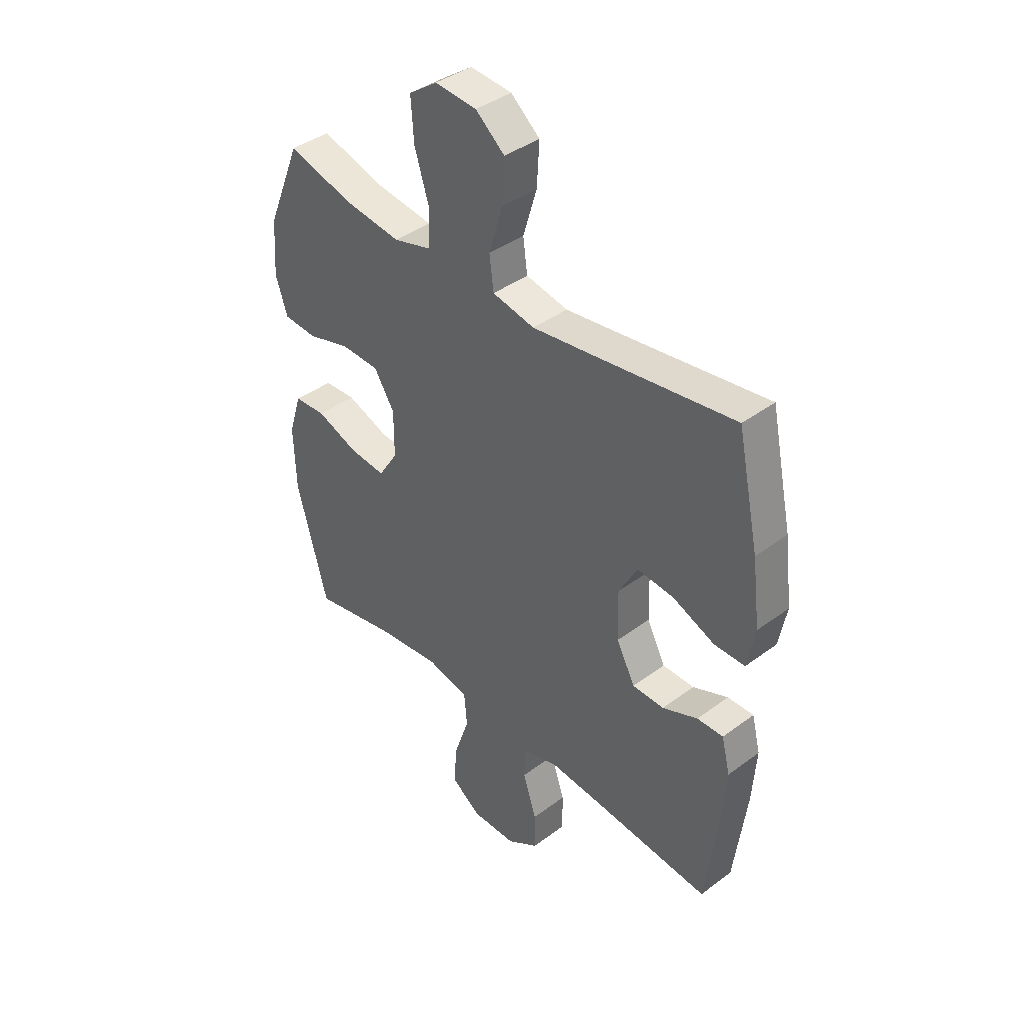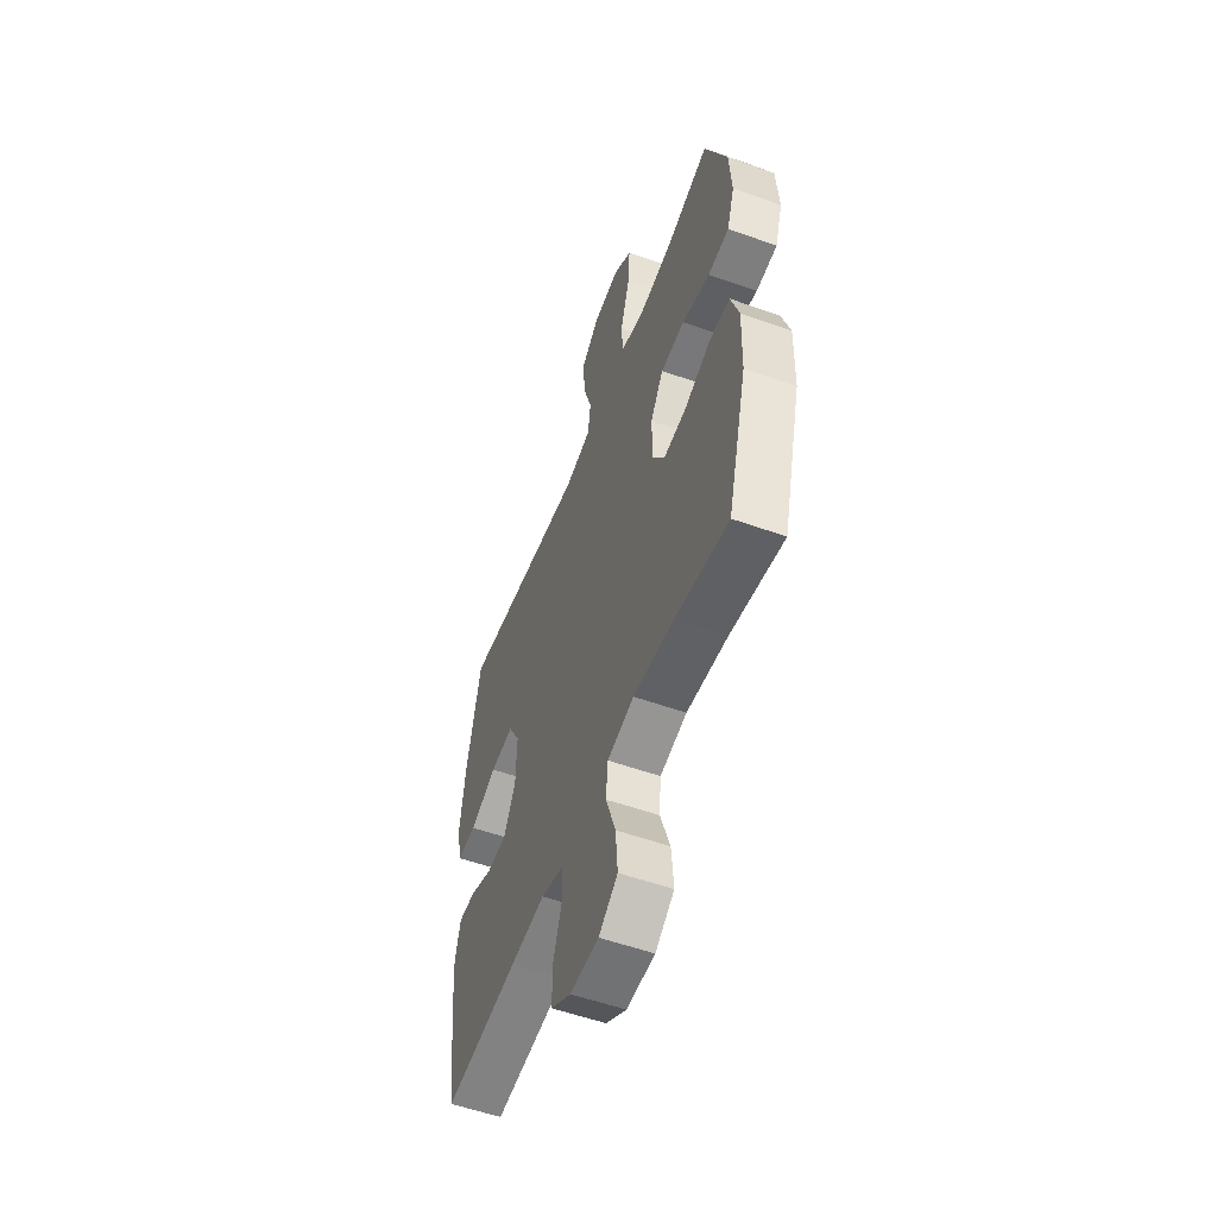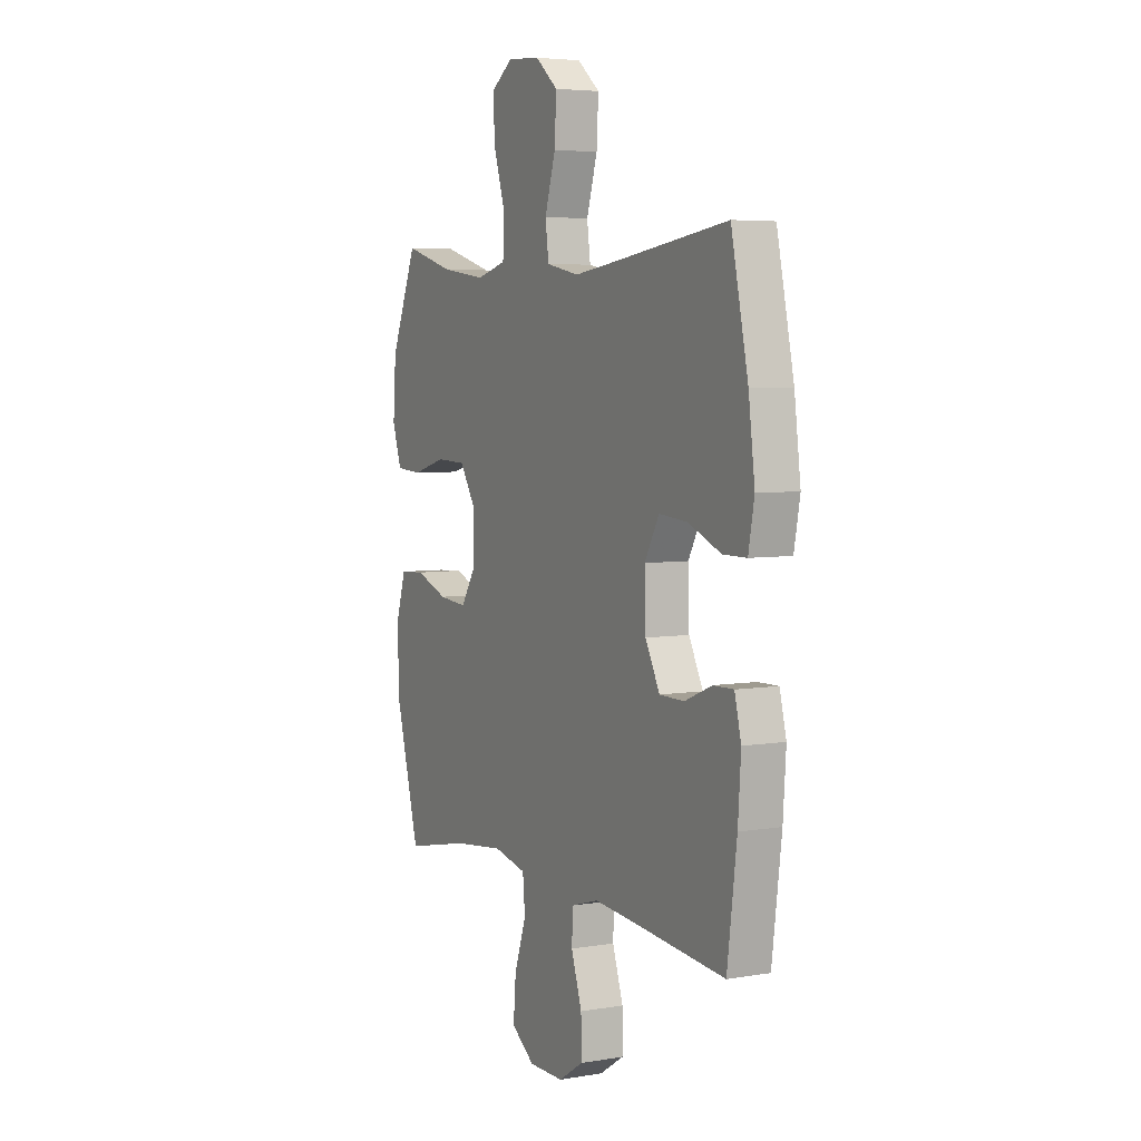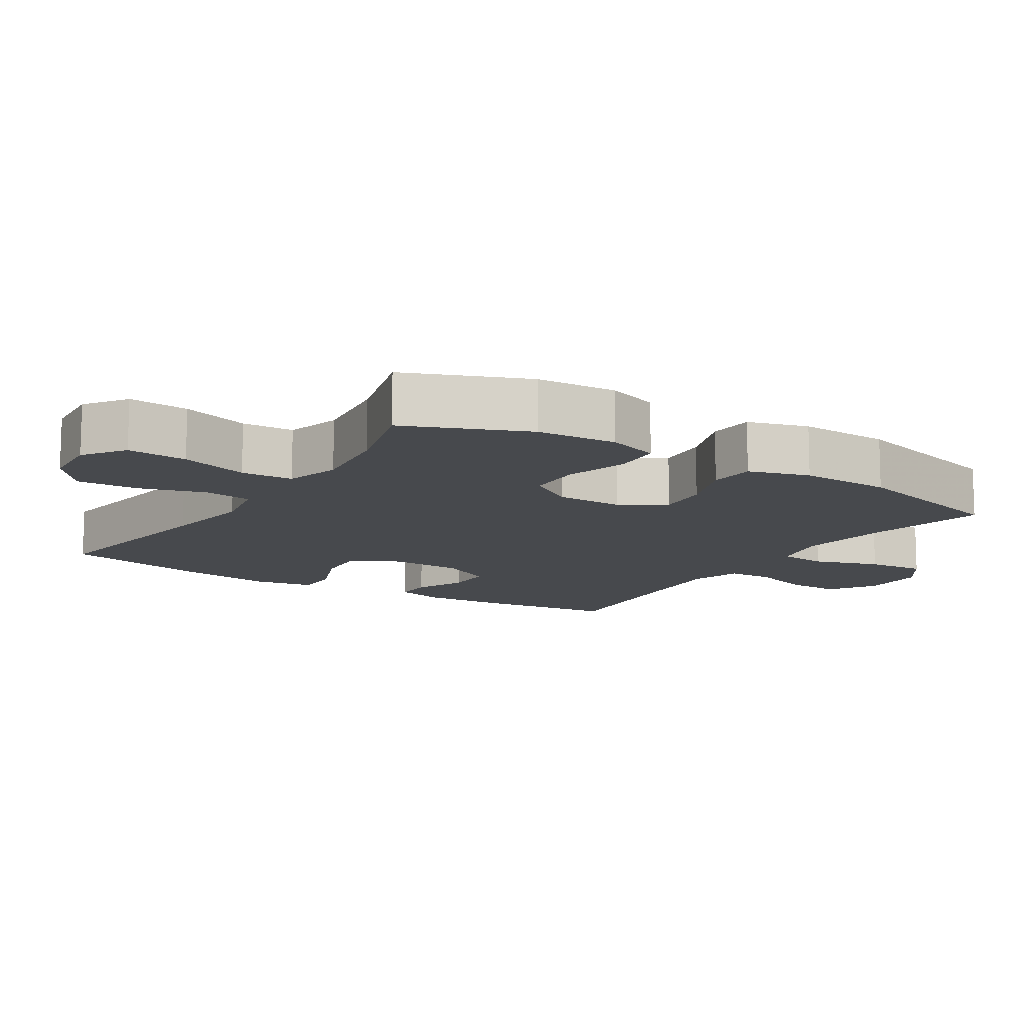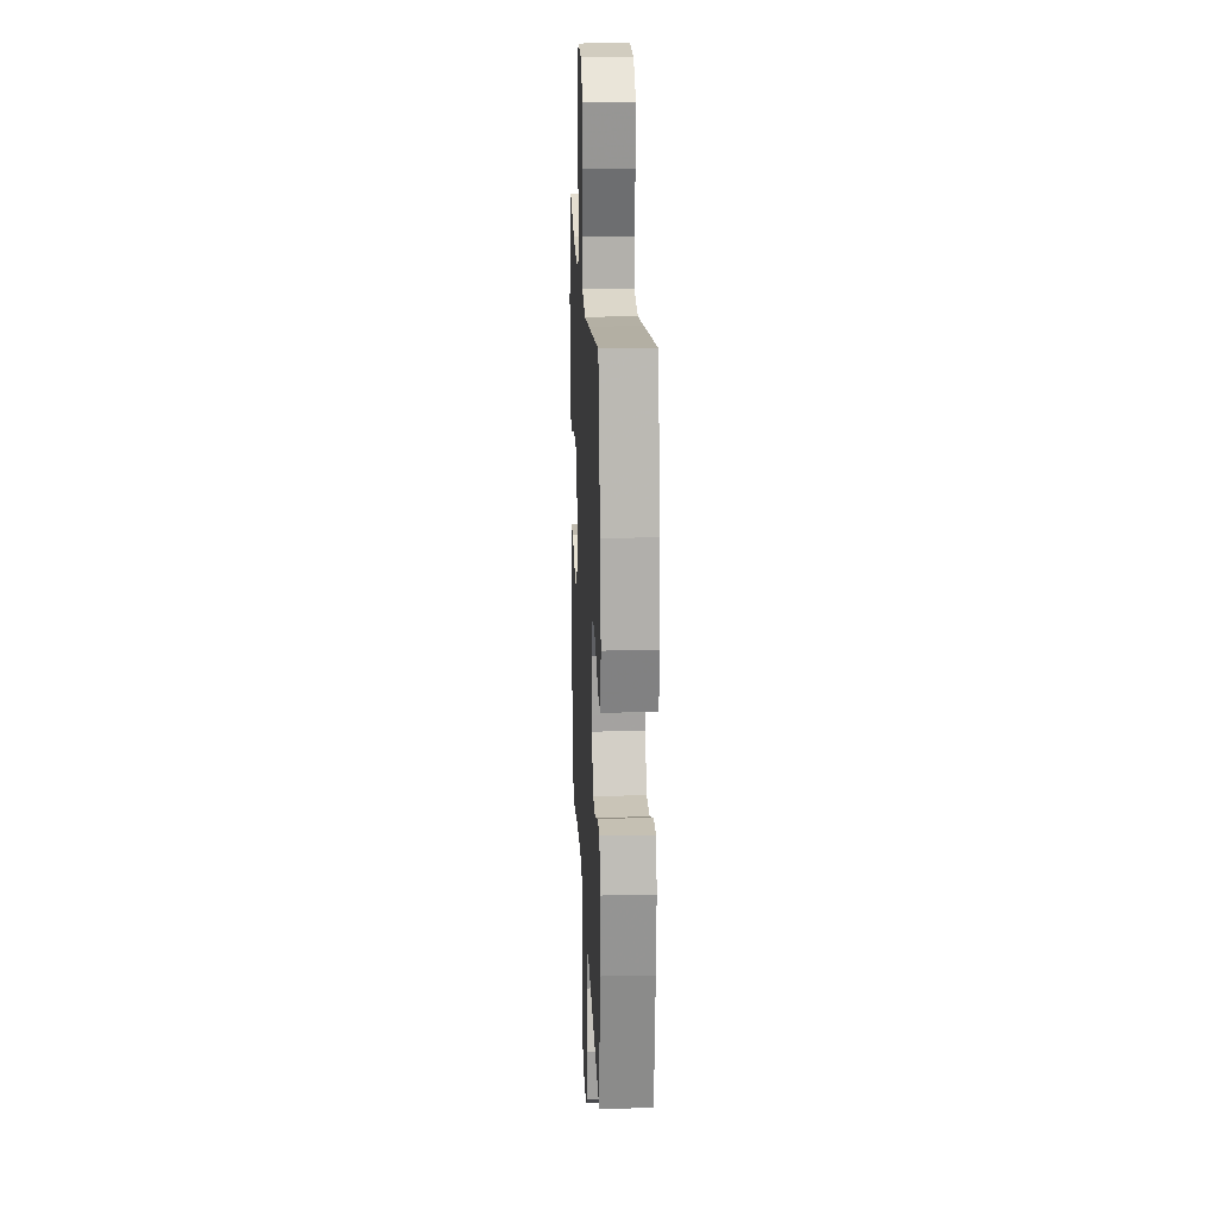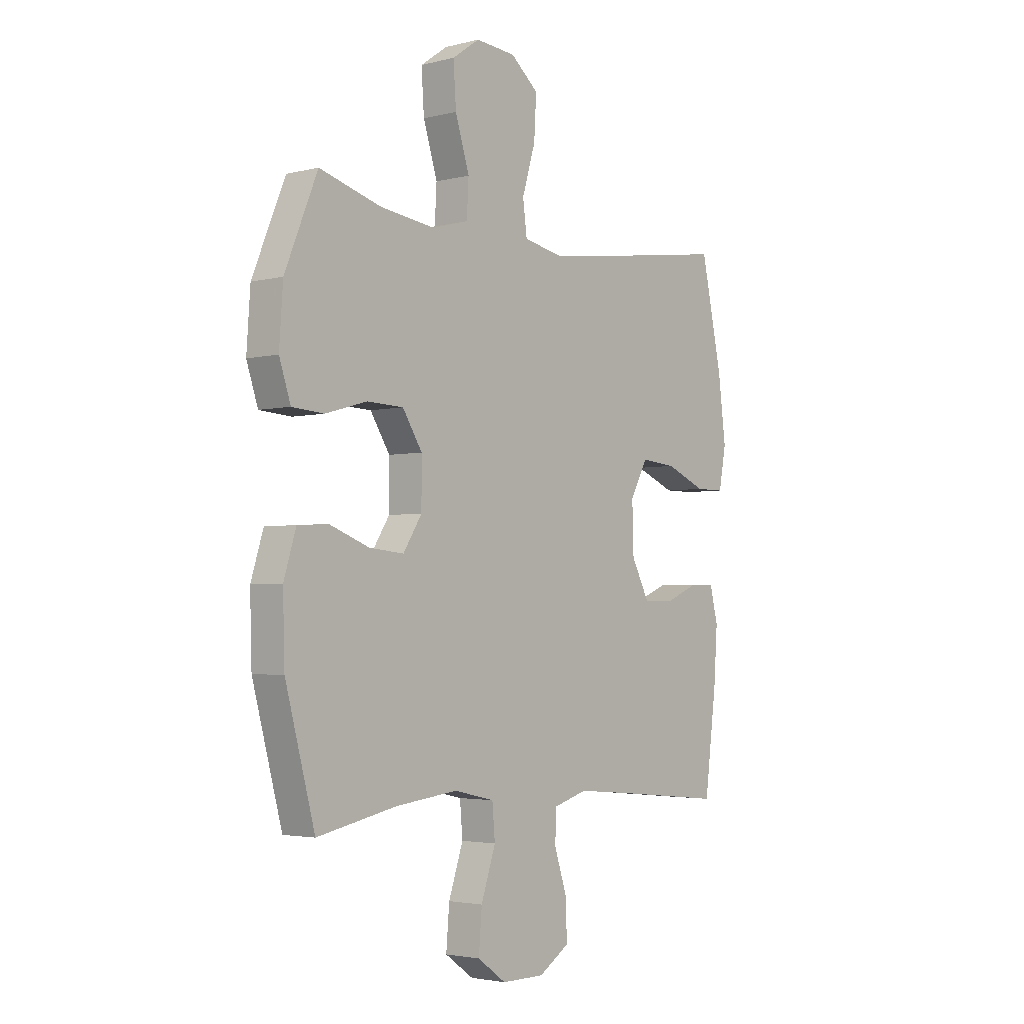
<metadata>
{"format":"obj","ext":"obj","renderer":"f3d","projection":"perspective","resolution":1024,"background":"white","views":[{"elev":40.1,"azim":-132.6,"up":"+Z"},{"elev":-55.4,"azim":69.4,"up":"+Z"},{"elev":5.1,"azim":-117.9,"up":"+Z"},{"elev":-12.2,"azim":57.3,"up":"+Y"},{"elev":19.2,"azim":-92.6,"up":"+Z"},{"elev":-3.1,"azim":130.2,"up":"+Z"}]}
</metadata>
<code>
v 0.5 0.07 -0.5
v 0.324 0.07 -0.464
v 0.188 0.07 -0.448
v 0.099 0.07 -0.468
v 0.093 0.07 -0.538
v 0.125 0.07 -0.633
v 0.132 0.07 -0.718
v 0.069 0.07 -0.763
v -0.025 0.07 -0.763
v -0.092 0.07 -0.72
v -0.091 0.07 -0.642
v -0.062 0.07 -0.554
v -0.065 0.07 -0.488
v -0.139 0.07 -0.466
v -0.255 0.07 -0.476
v -0.5 0.07 -0.5
v -0.526 0.07 -0.297
v -0.534 0.07 -0.182
v -0.516 0.07 -0.11
v -0.461 0.07 -0.111
v -0.387 0.07 -0.142
v -0.32 0.07 -0.141
v -0.281 0.07 -0.066
v -0.278 0.07 0.038
v -0.317 0.07 0.109
v -0.394 0.07 0.102
v -0.483 0.07 0.065
v -0.547 0.07 0.065
v -0.563 0.07 0.15
v -0.546 0.07 0.284
v -0.5 0.07 0.5
v -0.21 0.07 0.459
v -0.077 0.07 0.441
v 0.012 0.07 0.459
v 0.021 0.07 0.528
v -0.008 0.07 0.624
v -0.013 0.07 0.712
v 0.048 0.07 0.763
v 0.136 0.07 0.77
v 0.196 0.07 0.728
v 0.19 0.07 0.641
v 0.159 0.07 0.542
v 0.163 0.07 0.467
v 0.243 0.07 0.445
v 0.365 0.07 0.461
v 0.5 0.07 0.5
v 0.572 0.07 0.326
v 0.58 0.07 0.21
v 0.555 0.07 0.135
v 0.485 0.07 0.13
v 0.393 0.07 0.156
v 0.313 0.07 0.153
v 0.27 0.07 0.085
v 0.27 0.07 -0.011
v 0.311 0.07 -0.075
v 0.387 0.07 -0.068
v 0.475 0.07 -0.035
v 0.542 0.07 -0.039
v 0.569 0.07 -0.126
v 0.565 0.07 -0.259
v 0.5 0 -0.5
v 0.324 0 -0.464
v 0.188 0 -0.448
v 0.099 0 -0.468
v 0.093 0 -0.538
v 0.125 0 -0.633
v 0.132 0 -0.718
v 0.069 0 -0.763
v -0.025 0 -0.763
v -0.092 0 -0.72
v -0.091 0 -0.642
v -0.062 0 -0.554
v -0.065 0 -0.488
v -0.139 0 -0.466
v -0.255 0 -0.476
v -0.5 0 -0.5
v -0.526 0 -0.297
v -0.534 0 -0.182
v -0.516 0 -0.11
v -0.461 0 -0.111
v -0.387 0 -0.142
v -0.32 0 -0.141
v -0.281 0 -0.066
v -0.278 0 0.038
v -0.317 0 0.109
v -0.394 0 0.102
v -0.483 0 0.065
v -0.547 0 0.065
v -0.563 0 0.15
v -0.546 0 0.284
v -0.5 0 0.5
v -0.21 0 0.459
v -0.077 0 0.441
v 0.012 0 0.459
v 0.021 0 0.528
v -0.008 0 0.624
v -0.013 0 0.712
v 0.048 0 0.763
v 0.136 0 0.77
v 0.196 0 0.728
v 0.19 0 0.641
v 0.159 0 0.542
v 0.163 0 0.467
v 0.243 0 0.445
v 0.365 0 0.461
v 0.5 0 0.5
v 0.572 0 0.326
v 0.58 0 0.21
v 0.555 0 0.135
v 0.485 0 0.13
v 0.393 0 0.156
v 0.313 0 0.153
v 0.27 0 0.085
v 0.27 0 -0.011
v 0.311 0 -0.075
v 0.387 0 -0.068
v 0.475 0 -0.035
v 0.542 0 -0.039
v 0.569 0 -0.126
v 0.565 0 -0.259
f 59 60 1 2
f 56 57 58 59
f 55 56 59 2
f 54 55 2 3
f 53 54 3 4
f 48 49 50 51
f 48 51 52
f 45 46 47 48
f 44 45 48 52
f 43 44 52 53
f 39 40 41 42
f 39 42 43
f 38 39 43
f 35 36 37 38
f 35 38 43 53
f 29 30 31 32
f 29 32 33
f 26 27 28 29
f 25 26 29 33
f 24 25 33 34
f 18 19 20 21
f 18 21 22
f 15 16 17 18
f 14 15 18 22
f 13 14 22 23
f 9 10 11 12
f 9 12 13
f 8 9 13
f 5 6 7 8
f 4 5 8 13
f 34 35 53 4
f 23 24 34
f 4 13 23 34
f 62 61 120 119
f 119 118 117 116
f 62 119 116 115
f 63 62 115 114
f 64 63 114 113
f 111 110 109 108
f 112 111 108
f 108 107 106 105
f 112 108 105 104
f 113 112 104 103
f 102 101 100 99
f 103 102 99
f 103 99 98
f 98 97 96 95
f 113 103 98 95
f 92 91 90 89
f 93 92 89
f 89 88 87 86
f 93 89 86 85
f 94 93 85 84
f 81 80 79 78
f 82 81 78
f 78 77 76 75
f 82 78 75 74
f 83 82 74 73
f 72 71 70 69
f 73 72 69
f 73 69 68
f 68 67 66 65
f 73 68 65 64
f 64 113 95 94
f 94 84 83
f 94 83 73 64
f 1 61 62 2
f 2 62 63 3
f 3 63 64 4
f 4 64 65 5
f 5 65 66 6
f 6 66 67 7
f 7 67 68 8
f 8 68 69 9
f 9 69 70 10
f 10 70 71 11
f 11 71 72 12
f 12 72 73 13
f 13 73 74 14
f 14 74 75 15
f 15 75 76 16
f 16 76 77 17
f 17 77 78 18
f 18 78 79 19
f 19 79 80 20
f 20 80 81 21
f 21 81 82 22
f 22 82 83 23
f 23 83 84 24
f 24 84 85 25
f 25 85 86 26
f 26 86 87 27
f 27 87 88 28
f 28 88 89 29
f 29 89 90 30
f 30 90 91 31
f 31 91 92 32
f 32 92 93 33
f 33 93 94 34
f 34 94 95 35
f 35 95 96 36
f 36 96 97 37
f 37 97 98 38
f 38 98 99 39
f 39 99 100 40
f 40 100 101 41
f 41 101 102 42
f 42 102 103 43
f 43 103 104 44
f 44 104 105 45
f 45 105 106 46
f 46 106 107 47
f 47 107 108 48
f 48 108 109 49
f 49 109 110 50
f 50 110 111 51
f 51 111 112 52
f 52 112 113 53
f 53 113 114 54
f 54 114 115 55
f 55 115 116 56
f 56 116 117 57
f 57 117 118 58
f 58 118 119 59
f 59 119 120 60
f 60 120 61 1

</code>
